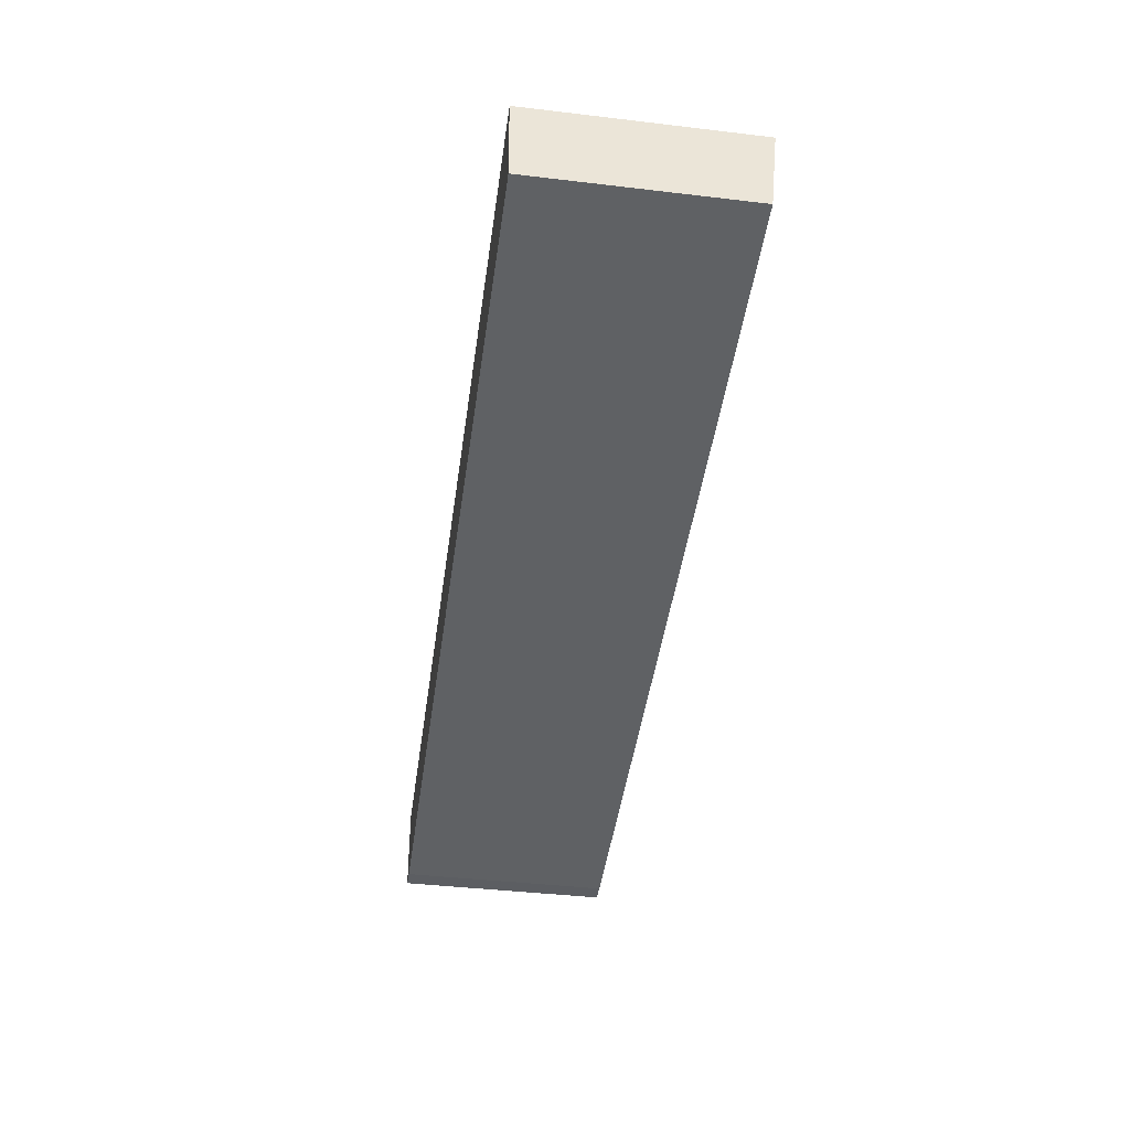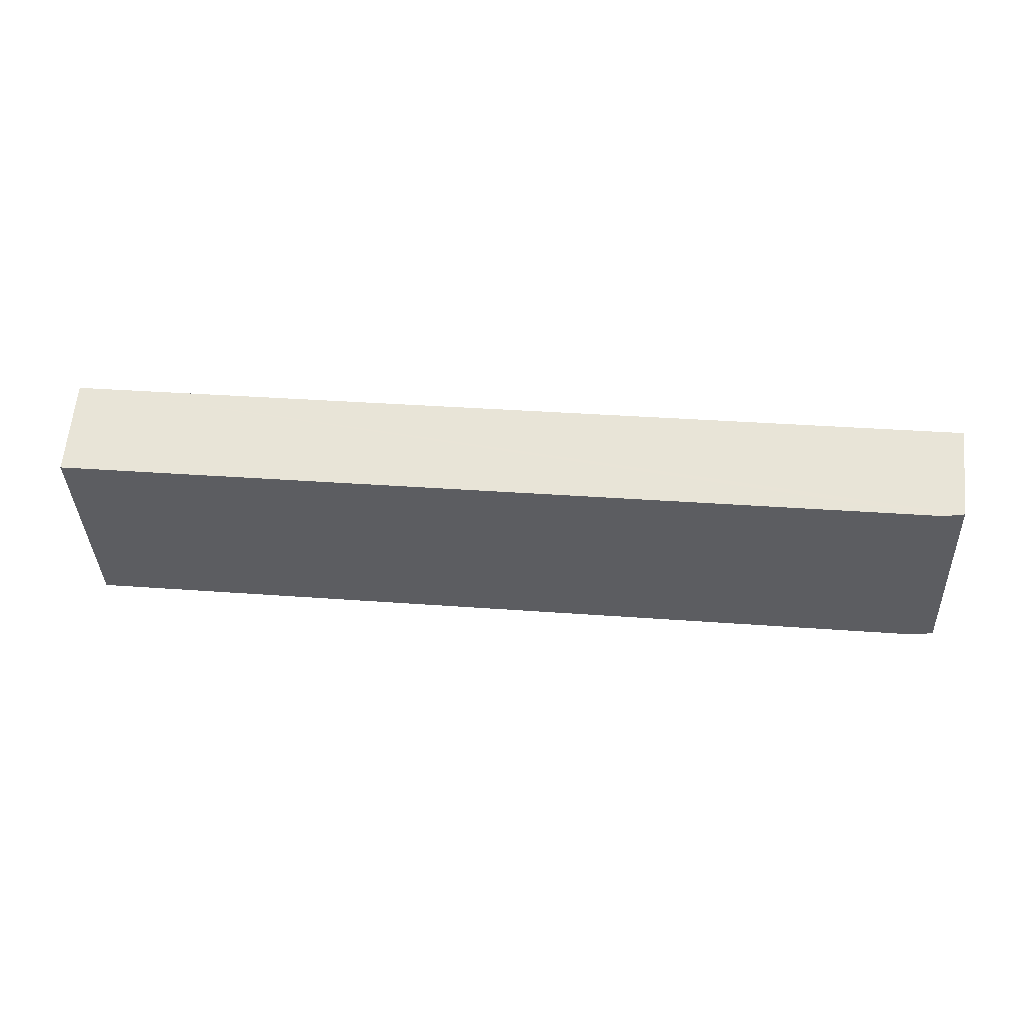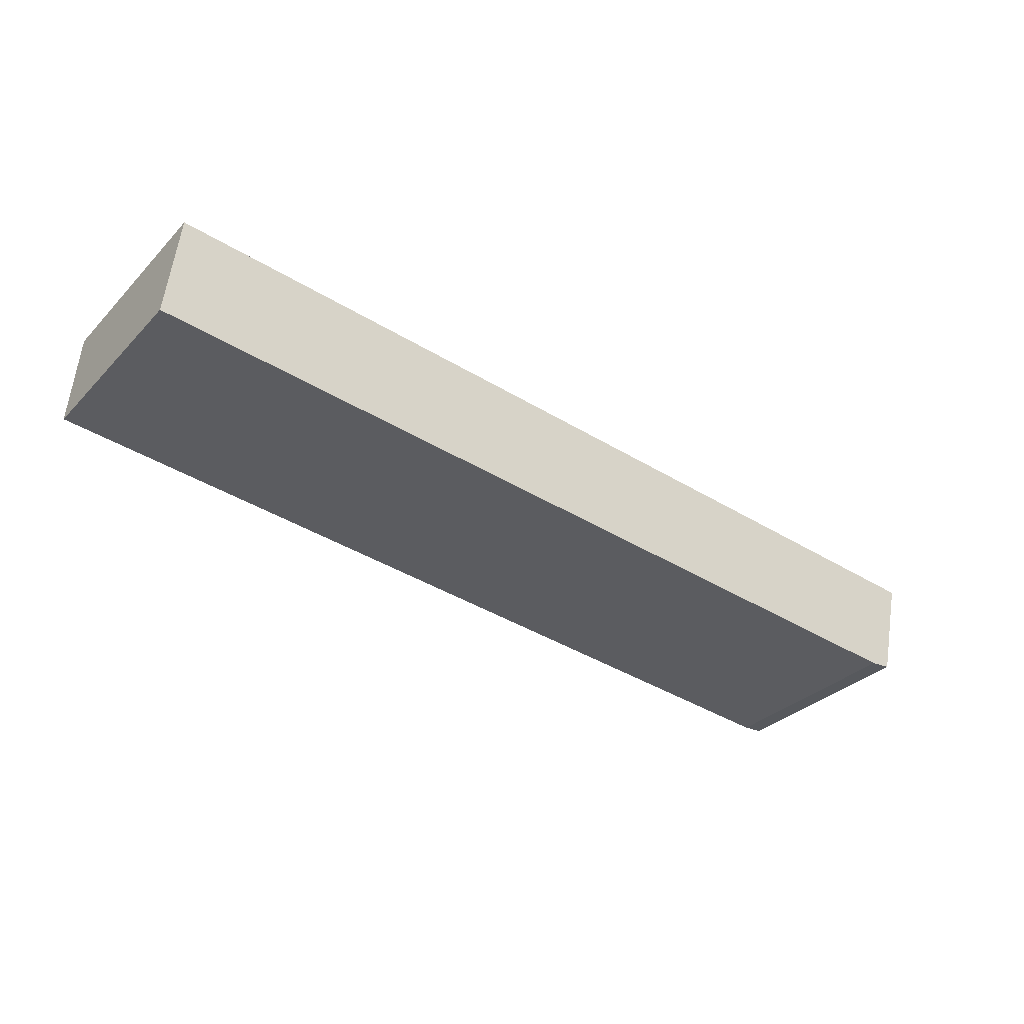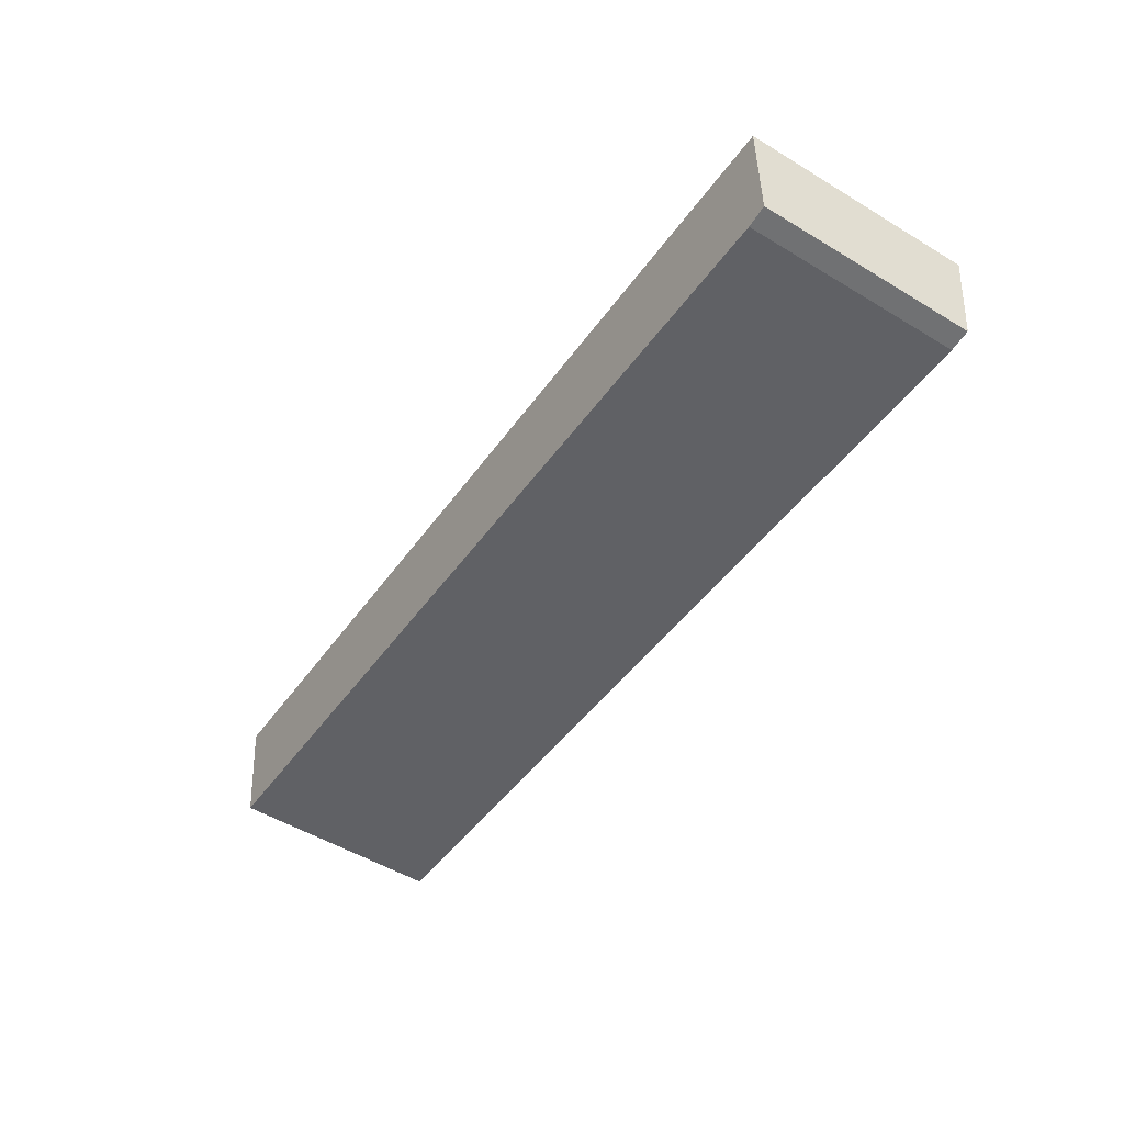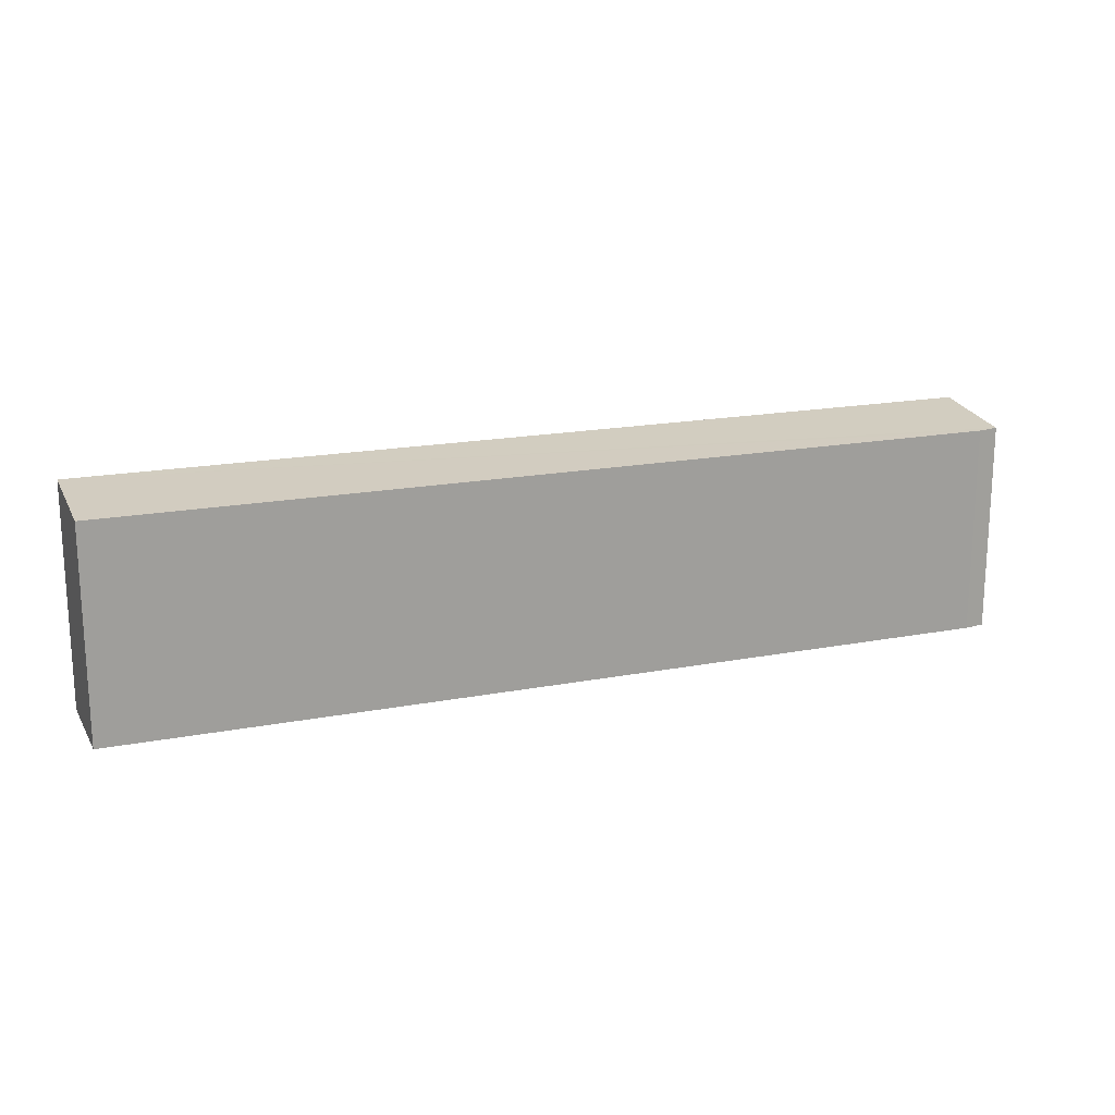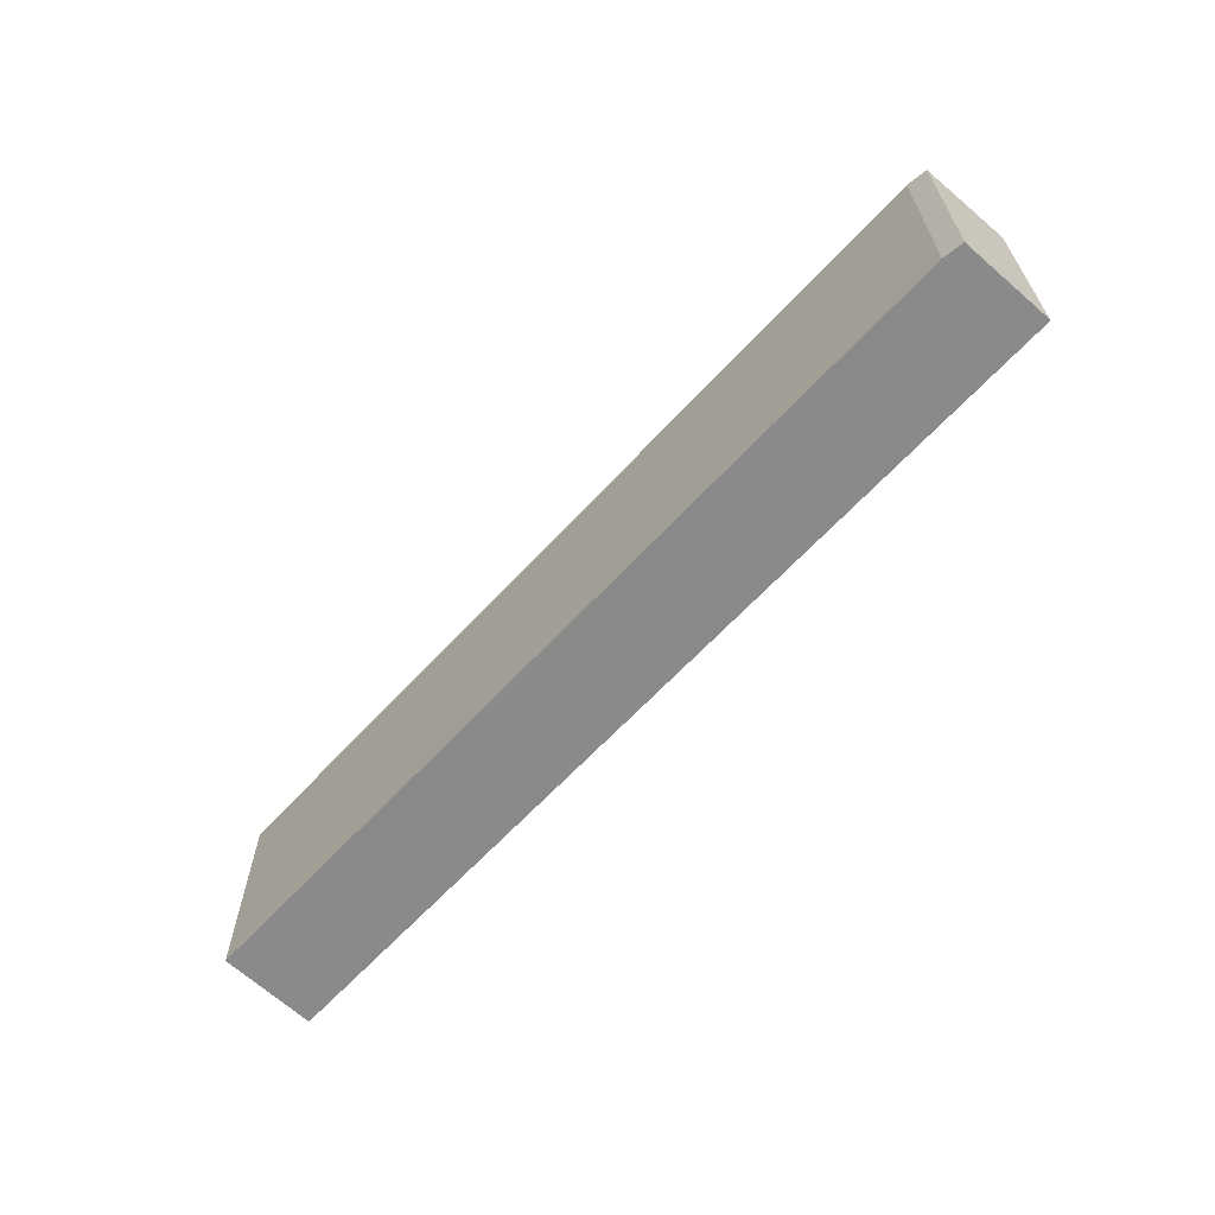
<metadata>
{"format":"obj","ext":"obj","renderer":"f3d","projection":"perspective","resolution":1024,"background":"white","views":[{"elev":-40.9,"azim":81.8,"up":"+Z"},{"elev":-37.3,"azim":-177.7,"up":"+Z"},{"elev":-31.8,"azim":144.2,"up":"+Z"},{"elev":-52.2,"azim":-123.1,"up":"+Z"},{"elev":18.0,"azim":153.7,"up":"+Y"},{"elev":-63.4,"azim":-138.3,"up":"+Y"}]}
</metadata>
<code>
v  17.91 4.354 1.823
v  0.233 4.146 -1.853
v  0 4.354 2.666e-16
v  0.643 4.139 -1.877
v  18.06 4.138 -0.113
v  0.643 1.149e-16 -1.877
v  18.06 6.919e-18 -0.113
v  0.233 1.135e-16 -1.853
v  0 0 0
v  17.91 -1.116e-16 1.823
g defaultobject
f 1 2 3
f 2 1 4
f 4 1 5
f 5 6 4
f 6 5 7
f 4 8 2
f 8 4 6
f 2 9 3
f 9 2 8
f 9 1 3
f 1 9 10
f 10 5 1
f 5 10 7
f 6 9 8
f 9 6 10
f 10 6 7

</code>
